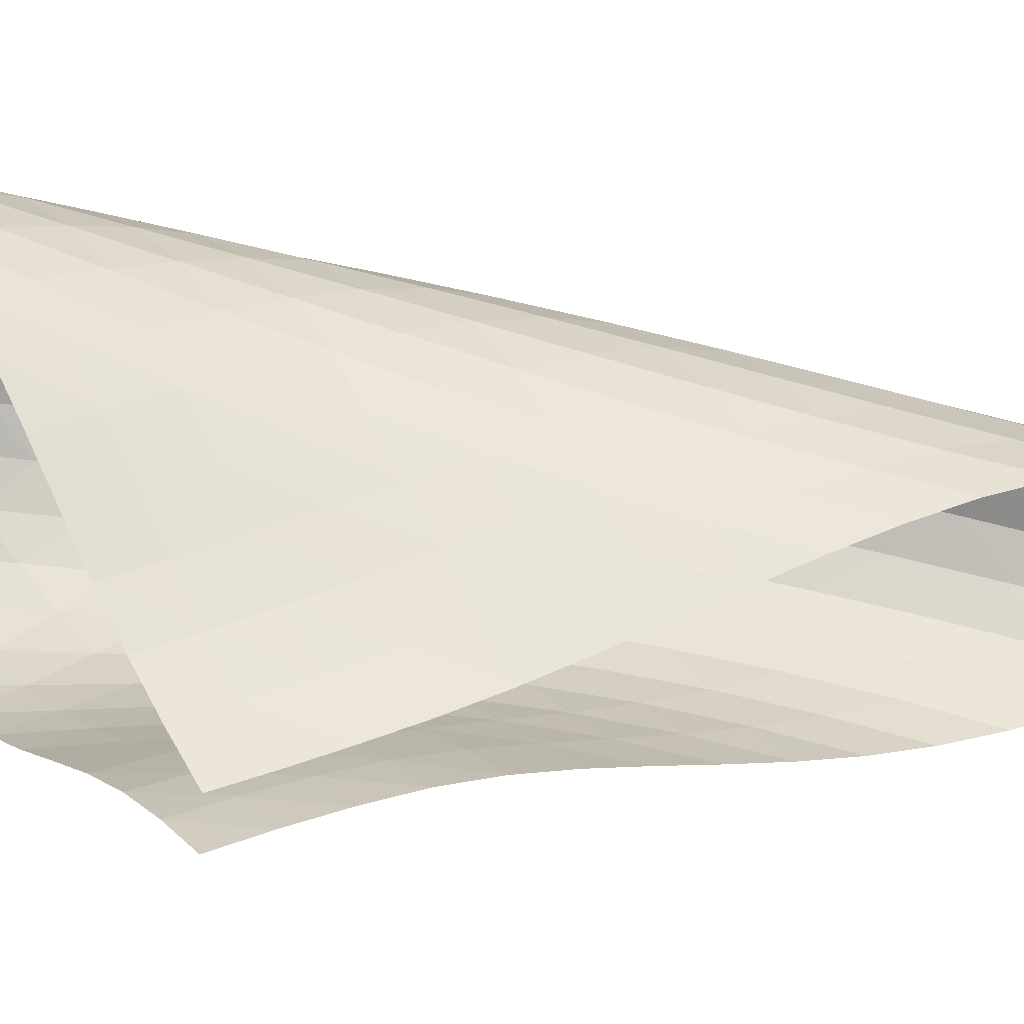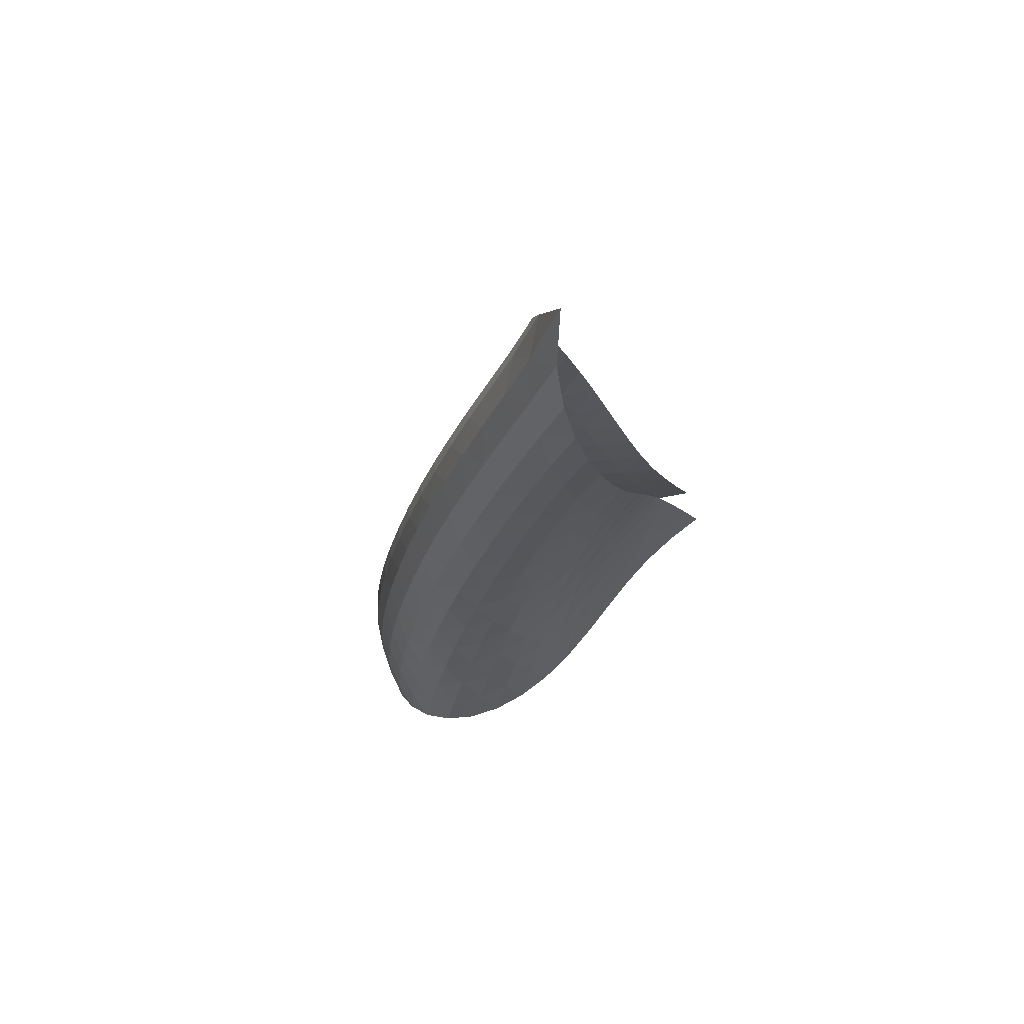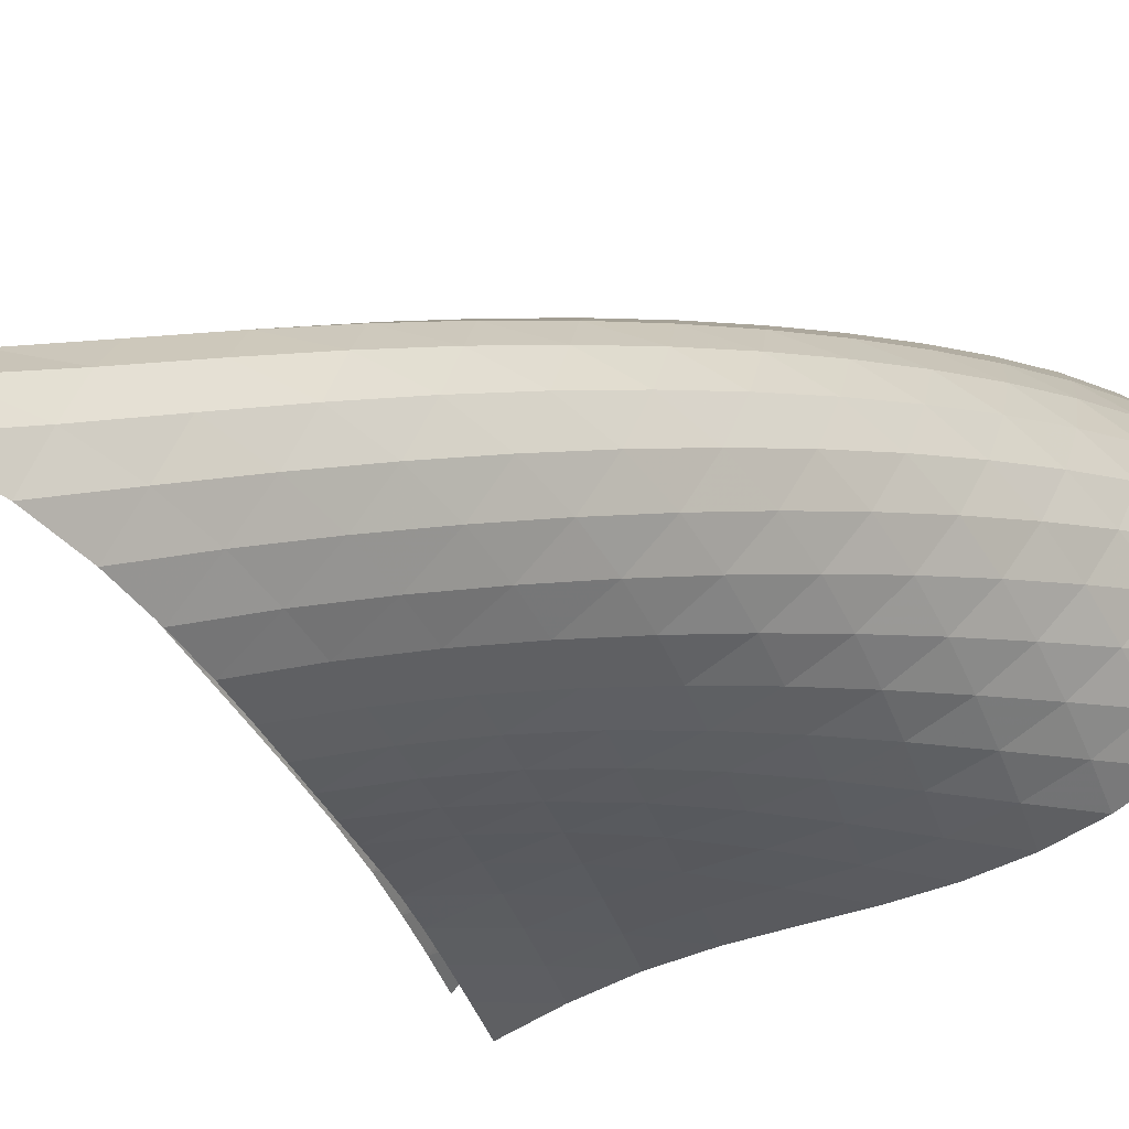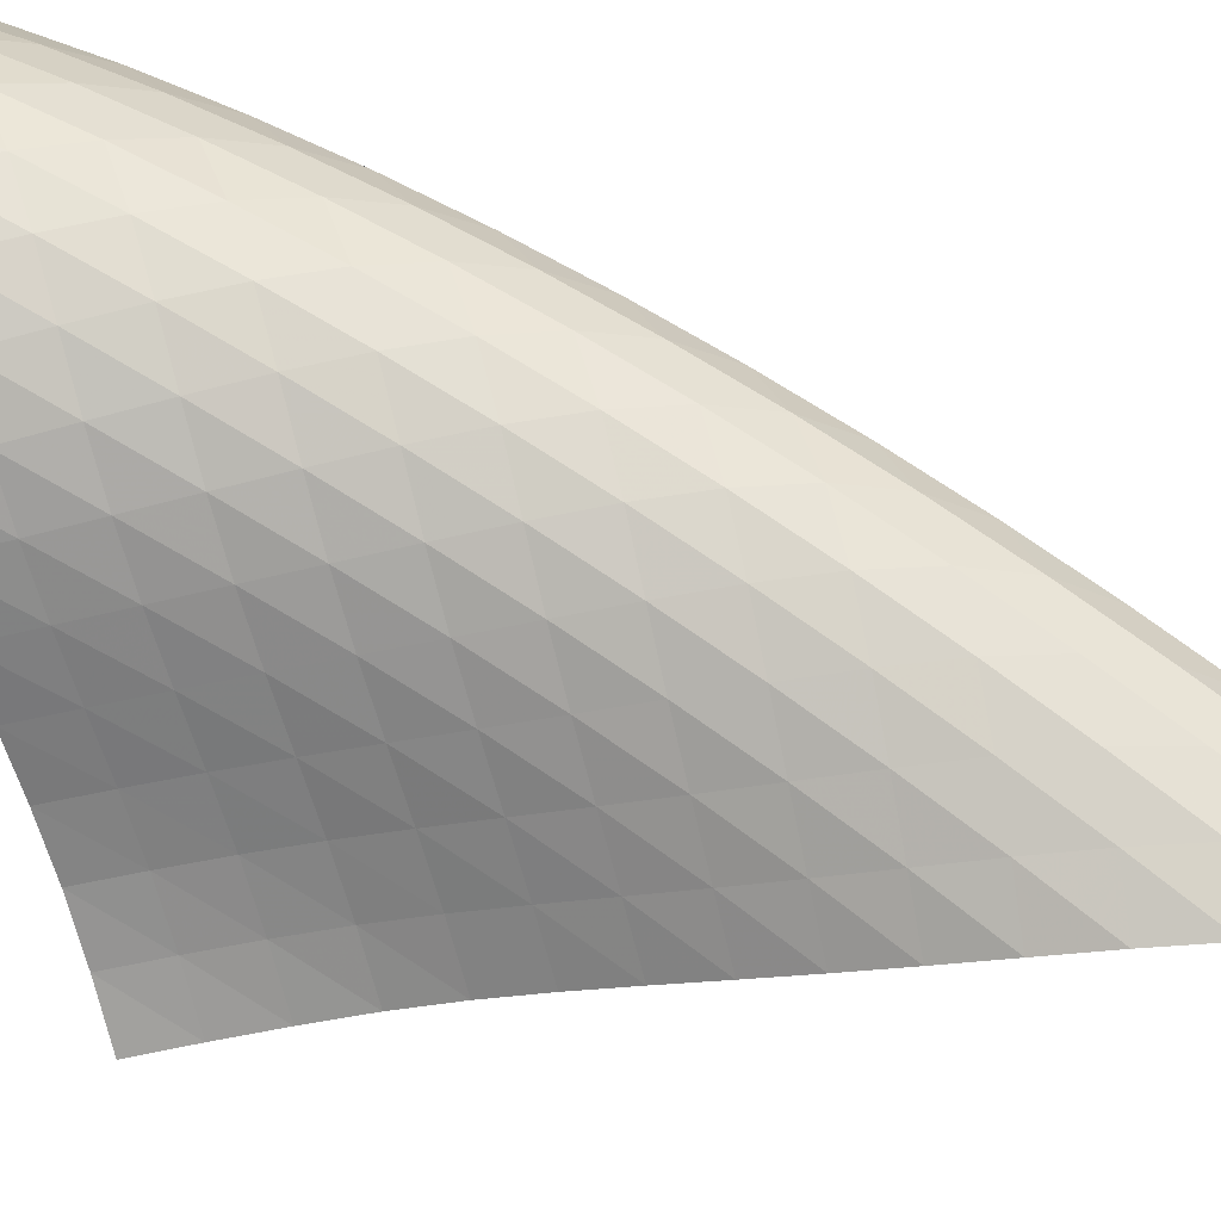
<metadata>
{"format":"obj","ext":"obj","renderer":"f3d","projection":"perspective","resolution":1024,"background":"white","views":[{"elev":-7.9,"azim":83.5,"up":"+Z"},{"elev":69.2,"azim":28.1,"up":"+Y"},{"elev":-15.3,"azim":-144.9,"up":"+Z"},{"elev":48.6,"azim":109.0,"up":"+Z"}]}
</metadata>
<code>
v -6.509 -0.06765 6.509
v -3.531 -13.22 4.055
v -4.055 -13.22 3.531
v -9.646 -19.9 9.646
v -4.301 -12.48 3.788
v -4.56 -11.75 4.019
v -4.834 -11.01 4.222
v -5.133 -10.26 4.367
v -5.455 -9.509 4.459
v -5.791 -8.757 4.518
v -6.131 -8.002 4.568
v -6.467 -7.242 4.628
v -6.783 -6.47 4.717
v -7.066 -5.683 4.849
v -7.294 -4.873 5.036
v -7.442 -4.038 5.281
v -7.481 -3.172 5.582
v -7.373 -2.261 5.925
v -7.07 -1.268 6.267
v -6.267 -1.268 7.07
v -5.925 -2.261 7.373
v -5.582 -3.172 7.481
v -5.281 -4.038 7.442
v -5.036 -4.873 7.294
v -4.849 -5.683 7.066
v -4.717 -6.47 6.783
v -4.628 -7.242 6.467
v -4.568 -8.002 6.131
v -4.518 -8.757 5.791
v -4.459 -9.509 5.455
v -4.367 -10.26 5.133
v -4.222 -11.01 4.834
v -4.019 -11.75 4.56
v -3.788 -12.48 4.301
v -3.893 -13.56 4.694
v -4.194 -13.89 5.366
v -4.419 -14.22 6.07
v -4.594 -14.54 6.794
v -4.762 -14.86 7.523
v -4.965 -15.18 8.241
v -5.236 -15.51 8.93
v -5.597 -15.87 9.561
v -6.053 -16.25 10.1
v -6.594 -16.67 10.51
v -7.188 -17.13 10.76
v -7.792 -17.64 10.82
v -8.357 -18.19 10.71
v -8.855 -18.75 10.45
v -9.281 -19.33 10.08
v -10.08 -19.33 9.281
v -10.45 -18.75 8.855
v -10.71 -18.19 8.357
v -10.82 -17.64 7.792
v -10.76 -17.13 7.188
v -10.51 -16.67 6.594
v -10.1 -16.25 6.053
v -9.561 -15.87 5.597
v -8.93 -15.51 5.236
v -8.241 -15.18 4.965
v -7.523 -14.86 4.762
v -6.794 -14.54 4.594
v -6.07 -14.22 4.419
v -5.366 -13.89 4.194
v -4.694 -13.56 3.893
v -6.933 -1.905 6.933
v -7.42 -2.693 6.646
v -7.701 -3.516 6.294
v -7.802 -4.346 5.944
v -7.76 -5.171 5.631
v -7.609 -5.982 5.374
v -7.381 -6.777 5.174
v -7.1 -7.557 5.026
v -6.789 -8.324 4.919
v -6.463 -9.083 4.835
v -6.134 -9.838 4.758
v -5.812 -10.59 4.664
v -5.506 -11.34 4.532
v -5.221 -12.09 4.349
v -4.951 -12.82 4.133
v -6.646 -2.693 7.42
v -7.293 -3.274 7.293
v -7.772 -3.966 7.003
v -8.049 -4.723 6.639
v -8.145 -5.511 6.273
v -8.097 -6.307 5.944
v -7.942 -7.098 5.671
v -7.712 -7.88 5.454
v -7.436 -8.65 5.286
v -7.132 -9.412 5.154
v -6.818 -10.17 5.041
v -6.504 -10.92 4.928
v -6.198 -11.67 4.793
v -5.908 -12.42 4.622
v -5.632 -13.16 4.419
v -6.294 -3.516 7.701
v -7.003 -3.966 7.772
v -7.639 -4.526 7.639
v -8.112 -5.184 7.339
v -8.388 -5.909 6.96
v -8.484 -6.669 6.575
v -8.436 -7.442 6.226
v -8.283 -8.217 5.93
v -8.058 -8.985 5.688
v -7.79 -9.746 5.492
v -7.499 -10.5 5.327
v -7.2 -11.25 5.174
v -6.904 -12 5.017
v -6.617 -12.75 4.839
v -6.34 -13.49 4.637
v -5.944 -4.346 7.802
v -6.639 -4.723 8.049
v -7.339 -5.184 8.112
v -7.963 -5.74 7.963
v -8.429 -6.382 7.651
v -8.707 -7.085 7.259
v -8.809 -7.824 6.856
v -8.769 -8.578 6.483
v -8.626 -9.335 6.159
v -8.414 -10.09 5.884
v -8.161 -10.84 5.65
v -7.887 -11.59 5.441
v -7.608 -12.33 5.241
v -7.332 -13.07 5.036
v -7.062 -13.81 4.818
v -5.631 -5.171 7.76
v -6.273 -5.511 8.145
v -6.96 -5.909 8.388
v -7.651 -6.382 8.429
v -8.262 -6.94 8.262
v -8.722 -7.572 7.939
v -9.003 -8.258 7.536
v -9.116 -8.977 7.115
v -9.091 -9.713 6.717
v -8.966 -10.45 6.361
v -8.774 -11.19 6.047
v -8.543 -11.93 5.768
v -8.293 -12.67 5.509
v -8.037 -13.4 5.258
v -7.781 -14.13 5.008
v -5.374 -5.982 7.609
v -5.944 -6.307 8.097
v -6.575 -6.669 8.484
v -7.259 -7.085 8.707
v -7.939 -7.572 8.722
v -8.537 -8.132 8.537
v -8.99 -8.757 8.204
v -9.276 -9.429 7.79
v -9.403 -10.13 7.353
v -9.399 -10.85 6.931
v -9.299 -11.57 6.54
v -9.135 -12.29 6.184
v -8.933 -13.01 5.856
v -8.712 -13.74 5.546
v -8.481 -14.46 5.247
v -5.174 -6.777 7.381
v -5.671 -7.098 7.942
v -6.226 -7.442 8.436
v -6.856 -7.824 8.809
v -7.536 -8.258 9.003
v -8.204 -8.757 8.99
v -8.788 -9.321 8.788
v -9.235 -9.94 8.445
v -9.526 -10.6 8.022
v -9.669 -11.28 7.57
v -9.691 -11.98 7.124
v -9.623 -12.68 6.7
v -9.494 -13.39 6.301
v -9.328 -14.09 5.924
v -9.14 -14.8 5.567
v -5.026 -7.557 7.1
v -5.454 -7.88 7.712
v -5.93 -8.217 8.283
v -6.483 -8.578 8.769
v -7.115 -8.977 9.116
v -7.79 -9.429 9.276
v -8.445 -9.94 9.235
v -9.014 -10.51 9.014
v -9.454 -11.12 8.662
v -9.751 -11.77 8.231
v -9.914 -12.44 7.766
v -9.966 -13.12 7.298
v -9.936 -13.8 6.841
v -9.85 -14.48 6.403
v -9.724 -15.17 5.985
v -4.919 -8.324 6.789
v -5.286 -8.65 7.436
v -5.688 -8.985 8.058
v -6.159 -9.335 8.626
v -6.717 -9.713 9.091
v -7.353 -10.13 9.403
v -8.022 -10.6 9.526
v -8.662 -11.12 9.454
v -9.215 -11.69 9.215
v -9.649 -12.3 8.853
v -9.953 -12.94 8.415
v -10.14 -13.59 7.939
v -10.22 -14.25 7.452
v -10.24 -14.91 6.968
v -10.2 -15.57 6.497
v -4.835 -9.083 6.463
v -5.154 -9.412 7.132
v -5.492 -9.746 7.79
v -5.884 -10.09 8.414
v -6.361 -10.45 8.966
v -6.931 -10.85 9.399
v -7.57 -11.28 9.669
v -8.231 -11.77 9.751
v -8.853 -12.3 9.649
v -9.391 -12.88 9.391
v -9.817 -13.48 9.019
v -10.13 -14.11 8.573
v -10.34 -14.74 8.089
v -10.46 -15.38 7.588
v -10.52 -16.02 7.084
v -4.758 -9.838 6.134
v -5.041 -10.17 6.818
v -5.327 -10.5 7.499
v -5.65 -10.84 8.161
v -6.047 -11.19 8.774
v -6.54 -11.57 9.299
v -7.124 -11.98 9.691
v -7.766 -12.44 9.914
v -8.415 -12.94 9.953
v -9.019 -13.48 9.817
v -9.539 -14.06 9.539
v -9.959 -14.66 9.156
v -10.28 -15.27 8.705
v -10.51 -15.89 8.215
v -10.67 -16.51 7.704
v -4.664 -10.59 5.812
v -4.928 -10.92 6.504
v -5.174 -11.25 7.2
v -5.441 -11.59 7.887
v -5.768 -11.93 8.543
v -6.184 -12.29 9.135
v -6.7 -12.68 9.623
v -7.298 -13.12 9.966
v -7.939 -13.59 10.14
v -8.573 -14.11 10.13
v -9.156 -14.66 9.959
v -9.657 -15.24 9.657
v -10.07 -15.84 9.262
v -10.39 -16.44 8.805
v -10.64 -17.04 8.31
v -4.532 -11.34 5.506
v -4.793 -11.67 6.198
v -5.017 -12 6.904
v -5.241 -12.33 7.608
v -5.509 -12.67 8.293
v -5.856 -13.01 8.933
v -6.301 -13.39 9.494
v -6.841 -13.8 9.936
v -7.452 -14.25 10.22
v -8.089 -14.74 10.34
v -8.705 -15.27 10.28
v -9.262 -15.84 10.07
v -9.738 -16.42 9.738
v -10.13 -17.01 9.327
v -10.45 -17.6 8.861
v -4.349 -12.09 5.221
v -4.622 -12.42 5.908
v -4.839 -12.75 6.617
v -5.036 -13.07 7.332
v -5.258 -13.4 8.037
v -5.546 -13.74 8.712
v -5.924 -14.09 9.328
v -6.403 -14.48 9.85
v -6.968 -14.91 10.24
v -7.588 -15.38 10.46
v -8.215 -15.89 10.51
v -8.805 -16.44 10.39
v -9.327 -17.01 10.13
v -9.769 -17.59 9.769
v -10.14 -18.18 9.336
v -4.133 -12.82 4.951
v -4.419 -13.16 5.632
v -4.637 -13.49 6.34
v -4.818 -13.81 7.062
v -5.008 -14.13 7.781
v -5.247 -14.46 8.481
v -5.567 -14.8 9.14
v -5.985 -15.17 9.724
v -6.497 -15.57 10.2
v -7.084 -16.02 10.52
v -7.704 -16.51 10.67
v -8.31 -17.04 10.64
v -8.861 -17.6 10.45
v -9.336 -18.18 10.14
v -9.738 -18.76 9.738
f 289 49 4
f 289 4 50
f 5 79 64
f 5 64 3
f 79 94 63
f 79 63 64
f 94 109 62
f 94 62 63
f 109 124 61
f 109 61 62
f 124 139 60
f 124 60 61
f 139 154 59
f 139 59 60
f 154 169 58
f 154 58 59
f 169 184 57
f 169 57 58
f 184 199 56
f 184 56 57
f 199 214 55
f 199 55 56
f 214 229 54
f 214 54 55
f 229 244 53
f 229 53 54
f 244 259 52
f 244 52 53
f 259 274 51
f 259 51 52
f 274 289 50
f 274 50 51
f 1 20 65
f 1 65 19
f 19 65 66
f 19 66 18
f 18 66 67
f 18 67 17
f 17 67 68
f 17 68 16
f 16 68 69
f 16 69 15
f 15 69 70
f 15 70 14
f 14 70 71
f 14 71 13
f 13 71 72
f 13 72 12
f 12 72 73
f 12 73 11
f 11 73 74
f 11 74 10
f 10 74 75
f 10 75 9
f 9 75 76
f 9 76 8
f 8 76 77
f 8 77 7
f 7 77 78
f 7 78 6
f 6 78 79
f 6 79 5
f 20 21 80
f 20 80 65
f 65 80 81
f 65 81 66
f 66 81 82
f 66 82 67
f 67 82 83
f 67 83 68
f 68 83 84
f 68 84 69
f 69 84 85
f 69 85 70
f 70 85 86
f 70 86 71
f 71 86 87
f 71 87 72
f 72 87 88
f 72 88 73
f 73 88 89
f 73 89 74
f 74 89 90
f 74 90 75
f 75 90 91
f 75 91 76
f 76 91 92
f 76 92 77
f 77 92 93
f 77 93 78
f 78 93 94
f 78 94 79
f 21 22 95
f 21 95 80
f 80 95 96
f 80 96 81
f 81 96 97
f 81 97 82
f 82 97 98
f 82 98 83
f 83 98 99
f 83 99 84
f 84 99 100
f 84 100 85
f 85 100 101
f 85 101 86
f 86 101 102
f 86 102 87
f 87 102 103
f 87 103 88
f 88 103 104
f 88 104 89
f 89 104 105
f 89 105 90
f 90 105 106
f 90 106 91
f 91 106 107
f 91 107 92
f 92 107 108
f 92 108 93
f 93 108 109
f 93 109 94
f 22 23 110
f 22 110 95
f 95 110 111
f 95 111 96
f 96 111 112
f 96 112 97
f 97 112 113
f 97 113 98
f 98 113 114
f 98 114 99
f 99 114 115
f 99 115 100
f 100 115 116
f 100 116 101
f 101 116 117
f 101 117 102
f 102 117 118
f 102 118 103
f 103 118 119
f 103 119 104
f 104 119 120
f 104 120 105
f 105 120 121
f 105 121 106
f 106 121 122
f 106 122 107
f 107 122 123
f 107 123 108
f 108 123 124
f 108 124 109
f 23 24 125
f 23 125 110
f 110 125 126
f 110 126 111
f 111 126 127
f 111 127 112
f 112 127 128
f 112 128 113
f 113 128 129
f 113 129 114
f 114 129 130
f 114 130 115
f 115 130 131
f 115 131 116
f 116 131 132
f 116 132 117
f 117 132 133
f 117 133 118
f 118 133 134
f 118 134 119
f 119 134 135
f 119 135 120
f 120 135 136
f 120 136 121
f 121 136 137
f 121 137 122
f 122 137 138
f 122 138 123
f 123 138 139
f 123 139 124
f 24 25 140
f 24 140 125
f 125 140 141
f 125 141 126
f 126 141 142
f 126 142 127
f 127 142 143
f 127 143 128
f 128 143 144
f 128 144 129
f 129 144 145
f 129 145 130
f 130 145 146
f 130 146 131
f 131 146 147
f 131 147 132
f 132 147 148
f 132 148 133
f 133 148 149
f 133 149 134
f 134 149 150
f 134 150 135
f 135 150 151
f 135 151 136
f 136 151 152
f 136 152 137
f 137 152 153
f 137 153 138
f 138 153 154
f 138 154 139
f 25 26 155
f 25 155 140
f 140 155 156
f 140 156 141
f 141 156 157
f 141 157 142
f 142 157 158
f 142 158 143
f 143 158 159
f 143 159 144
f 144 159 160
f 144 160 145
f 145 160 161
f 145 161 146
f 146 161 162
f 146 162 147
f 147 162 163
f 147 163 148
f 148 163 164
f 148 164 149
f 149 164 165
f 149 165 150
f 150 165 166
f 150 166 151
f 151 166 167
f 151 167 152
f 152 167 168
f 152 168 153
f 153 168 169
f 153 169 154
f 26 27 170
f 26 170 155
f 155 170 171
f 155 171 156
f 156 171 172
f 156 172 157
f 157 172 173
f 157 173 158
f 158 173 174
f 158 174 159
f 159 174 175
f 159 175 160
f 160 175 176
f 160 176 161
f 161 176 177
f 161 177 162
f 162 177 178
f 162 178 163
f 163 178 179
f 163 179 164
f 164 179 180
f 164 180 165
f 165 180 181
f 165 181 166
f 166 181 182
f 166 182 167
f 167 182 183
f 167 183 168
f 168 183 184
f 168 184 169
f 27 28 185
f 27 185 170
f 170 185 186
f 170 186 171
f 171 186 187
f 171 187 172
f 172 187 188
f 172 188 173
f 173 188 189
f 173 189 174
f 174 189 190
f 174 190 175
f 175 190 191
f 175 191 176
f 176 191 192
f 176 192 177
f 177 192 193
f 177 193 178
f 178 193 194
f 178 194 179
f 179 194 195
f 179 195 180
f 180 195 196
f 180 196 181
f 181 196 197
f 181 197 182
f 182 197 198
f 182 198 183
f 183 198 199
f 183 199 184
f 28 29 200
f 28 200 185
f 185 200 201
f 185 201 186
f 186 201 202
f 186 202 187
f 187 202 203
f 187 203 188
f 188 203 204
f 188 204 189
f 189 204 205
f 189 205 190
f 190 205 206
f 190 206 191
f 191 206 207
f 191 207 192
f 192 207 208
f 192 208 193
f 193 208 209
f 193 209 194
f 194 209 210
f 194 210 195
f 195 210 211
f 195 211 196
f 196 211 212
f 196 212 197
f 197 212 213
f 197 213 198
f 198 213 214
f 198 214 199
f 29 30 215
f 29 215 200
f 200 215 216
f 200 216 201
f 201 216 217
f 201 217 202
f 202 217 218
f 202 218 203
f 203 218 219
f 203 219 204
f 204 219 220
f 204 220 205
f 205 220 221
f 205 221 206
f 206 221 222
f 206 222 207
f 207 222 223
f 207 223 208
f 208 223 224
f 208 224 209
f 209 224 225
f 209 225 210
f 210 225 226
f 210 226 211
f 211 226 227
f 211 227 212
f 212 227 228
f 212 228 213
f 213 228 229
f 213 229 214
f 30 31 230
f 30 230 215
f 215 230 231
f 215 231 216
f 216 231 232
f 216 232 217
f 217 232 233
f 217 233 218
f 218 233 234
f 218 234 219
f 219 234 235
f 219 235 220
f 220 235 236
f 220 236 221
f 221 236 237
f 221 237 222
f 222 237 238
f 222 238 223
f 223 238 239
f 223 239 224
f 224 239 240
f 224 240 225
f 225 240 241
f 225 241 226
f 226 241 242
f 226 242 227
f 227 242 243
f 227 243 228
f 228 243 244
f 228 244 229
f 31 32 245
f 31 245 230
f 230 245 246
f 230 246 231
f 231 246 247
f 231 247 232
f 232 247 248
f 232 248 233
f 233 248 249
f 233 249 234
f 234 249 250
f 234 250 235
f 235 250 251
f 235 251 236
f 236 251 252
f 236 252 237
f 237 252 253
f 237 253 238
f 238 253 254
f 238 254 239
f 239 254 255
f 239 255 240
f 240 255 256
f 240 256 241
f 241 256 257
f 241 257 242
f 242 257 258
f 242 258 243
f 243 258 259
f 243 259 244
f 32 33 260
f 32 260 245
f 245 260 261
f 245 261 246
f 246 261 262
f 246 262 247
f 247 262 263
f 247 263 248
f 248 263 264
f 248 264 249
f 249 264 265
f 249 265 250
f 250 265 266
f 250 266 251
f 251 266 267
f 251 267 252
f 252 267 268
f 252 268 253
f 253 268 269
f 253 269 254
f 254 269 270
f 254 270 255
f 255 270 271
f 255 271 256
f 256 271 272
f 256 272 257
f 257 272 273
f 257 273 258
f 258 273 274
f 258 274 259
f 33 34 275
f 33 275 260
f 260 275 276
f 260 276 261
f 261 276 277
f 261 277 262
f 262 277 278
f 262 278 263
f 263 278 279
f 263 279 264
f 264 279 280
f 264 280 265
f 265 280 281
f 265 281 266
f 266 281 282
f 266 282 267
f 267 282 283
f 267 283 268
f 268 283 284
f 268 284 269
f 269 284 285
f 269 285 270
f 270 285 286
f 270 286 271
f 271 286 287
f 271 287 272
f 272 287 288
f 272 288 273
f 273 288 289
f 273 289 274
f 34 2 35
f 34 35 275
f 275 35 36
f 275 36 276
f 276 36 37
f 276 37 277
f 277 37 38
f 277 38 278
f 278 38 39
f 278 39 279
f 279 39 40
f 279 40 280
f 280 40 41
f 280 41 281
f 281 41 42
f 281 42 282
f 282 42 43
f 282 43 283
f 283 43 44
f 283 44 284
f 284 44 45
f 284 45 285
f 285 45 46
f 285 46 286
f 286 46 47
f 286 47 287
f 287 47 48
f 287 48 288
f 288 48 49
f 288 49 289

</code>
